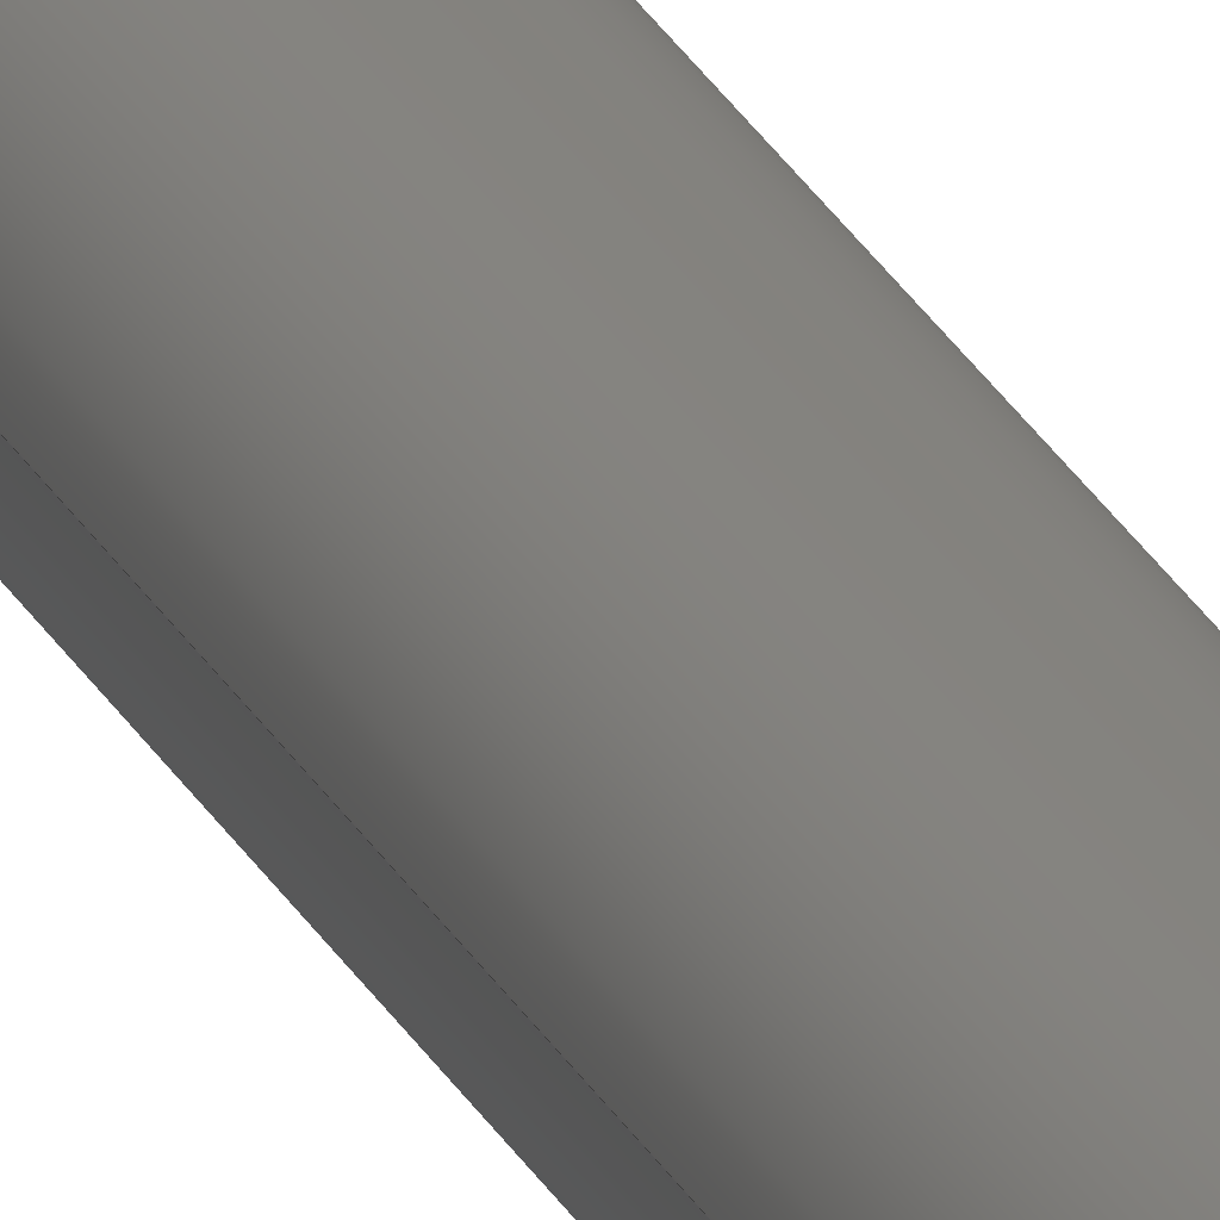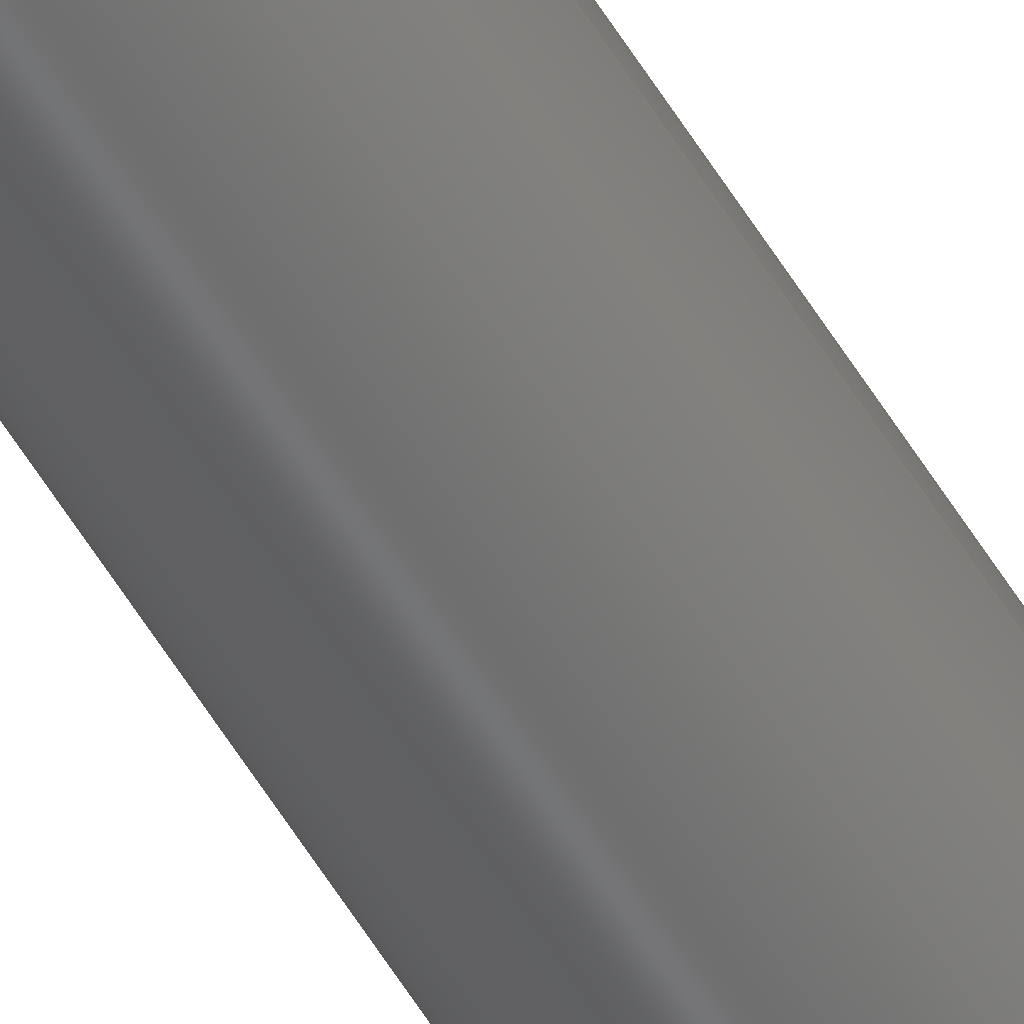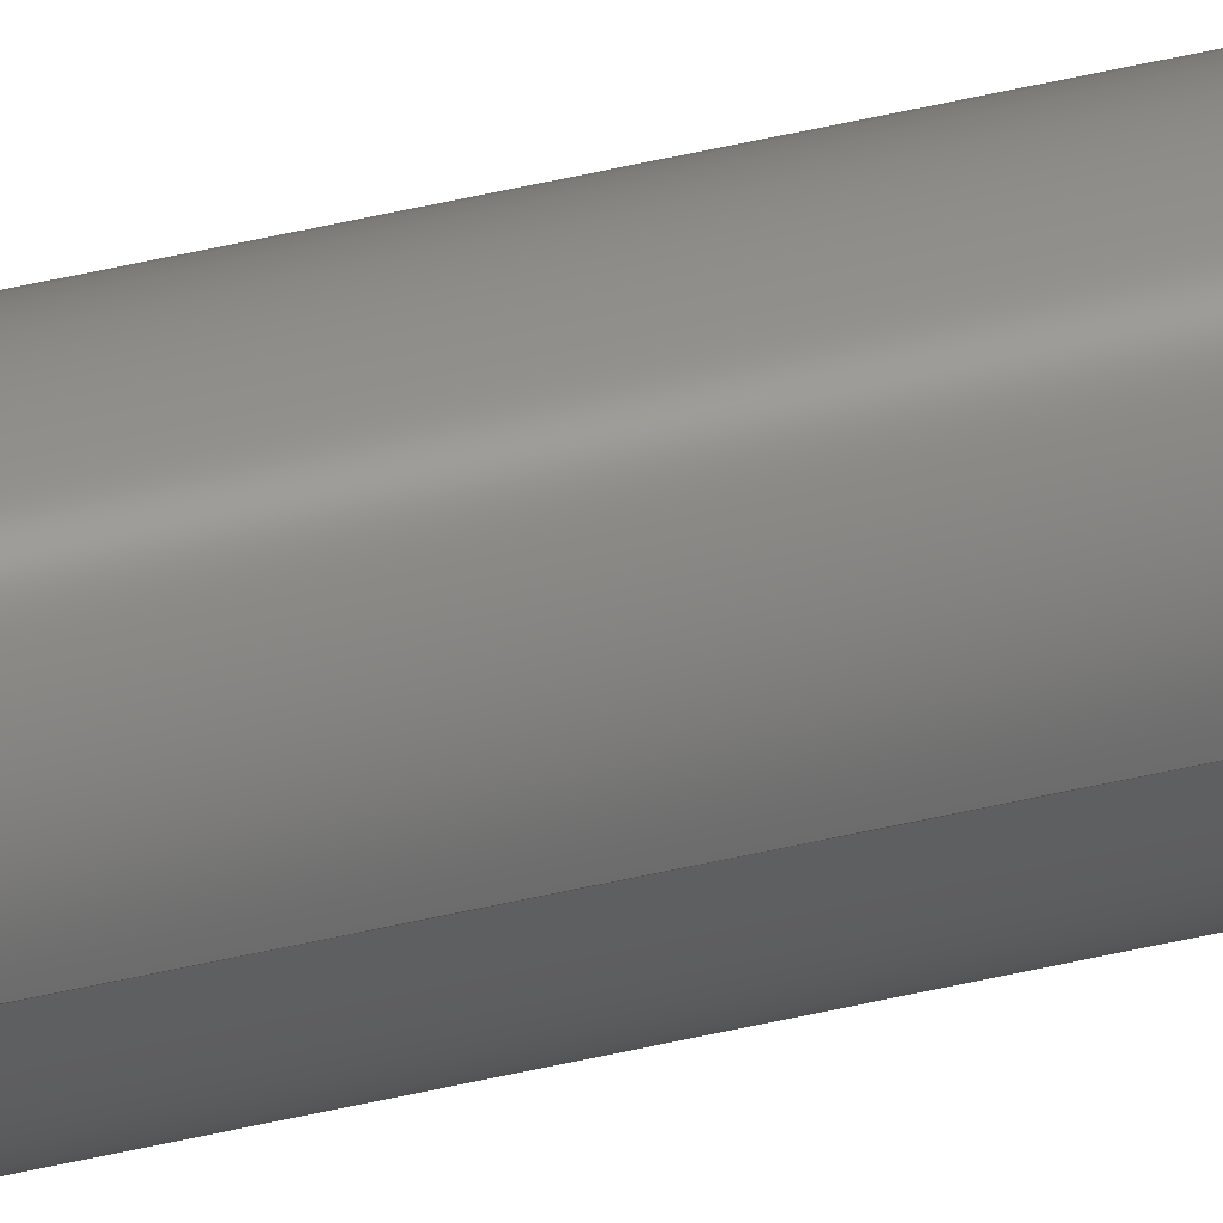
<metadata>
{"format":"step","ext":"step","renderer":"f3d","projection":"perspective","resolution":1024,"background":"white","views":[{"elev":17.8,"azim":164.4,"up":"+Y"},{"elev":-58.1,"azim":31.1,"up":"+Y"},{"elev":36.0,"azim":-108.7,"up":"+Y"}]}
</metadata>
<code>
ISO-10303-21;
DATA;
#1 = COORDINATED_UNIVERSAL_TIME_OFFSET ( 5, 0, .BEHIND. ) ;
#2 = DATE_TIME_ROLE ( 'classification_date' ) ;
#3 = DIRECTION ( 'NONE',  ( 0, 0, 1 ) ) ;
#4 = ORIENTED_EDGE ( 'NONE', *, *, #89, .T. ) ;
#5 = DIRECTION ( 'NONE',  ( 0, 0, 1 ) ) ;
#6 = SECURITY_CLASSIFICATION ( '', '', #175 ) ;
#7 = CIRCLE ( 'NONE', #156, 9.5 ) ;
#8 = DIRECTION ( 'NONE',  ( 1, 0, 0 ) ) ;
#9 = ORIENTED_EDGE ( 'NONE', *, *, #172, .T. ) ;
#10 = CC_DESIGN_PERSON_AND_ORGANIZATION_ASSIGNMENT ( #133, #113, ( #59 ) ) ;
#11 = CARTESIAN_POINT ( 'NONE',  ( 9.5, 0, 2000 ) ) ;
#12 = DIRECTION ( 'NONE',  ( 1, 0, 0 ) ) ;
#13 = EDGE_LOOP ( 'NONE', ( #78, #222 ) ) ;
#14 =( NAMED_UNIT ( * ) PLANE_ANGLE_UNIT ( ) SI_UNIT ( $, .RADIAN. ) );
#15 = APPLICATION_PROTOCOL_DEFINITION ( 'international standard', 'config_control_design', 1994, #132 ) ;
#16 = MECHANICAL_CONTEXT ( 'NONE', #176, 'mechanical' ) ;
#17 = CIRCLE ( 'NONE', #111, 12.5 ) ;
#18 = EDGE_CURVE ( 'NONE', #81, #118, #121, .T. ) ;
#19 =( LENGTH_UNIT ( ) NAMED_UNIT ( * ) SI_UNIT ( .MILLI., .METRE. ) );
#20 = VECTOR ( 'NONE', #3, 1000 ) ;
#21 = CC_DESIGN_SECURITY_CLASSIFICATION ( #6, ( #59 ) ) ;
#22 = ORIENTED_EDGE ( 'NONE', *, *, #207, .T. ) ;
#23 = CARTESIAN_POINT ( 'NONE',  ( 12.5, 0, -3 ) ) ;
#24 = DIRECTION ( 'NONE',  ( 1, 0, -0 ) ) ;
#25 = FACE_BOUND ( 'NONE', #211, .T. ) ;
#26 = ADVANCED_FACE ( 'NONE', ( #184 ), #200, .F. ) ;
#27 = ORIENTED_EDGE ( 'NONE', *, *, #179, .T. ) ;
#28 = DIRECTION ( 'NONE',  ( 0, 0, 1 ) ) ;
#29 = PRODUCT ( 'Eje del tornillo helicoidal_Predeterminado_sldprt', 'Eje del tornillo helicoidal_Predeterminado_sldprt', '', ( #16 ) ) ;
#30 = DIRECTION ( 'NONE',  ( 0, 0, 1 ) ) ;
#31 = DESIGN_CONTEXT ( 'detailed design', #132, 'design' ) ;
#32 = ORIENTED_EDGE ( 'NONE', *, *, #207, .F. ) ;
#33 = LOCAL_TIME ( 12, 32, 45, #1 ) ;
#34 = LOCAL_TIME ( 12, 32, 45, #68 ) ;
#35 = EDGE_CURVE ( 'NONE', #136, #161, #139, .T. ) ;
#36 = EDGE_CURVE ( 'NONE', #198, #75, #126, .T. ) ;
#37 = PERSON_AND_ORGANIZATION ( #241, #203 ) ;
#38 = EDGE_LOOP ( 'NONE', ( #48, #235, #22, #242 ) ) ;
#39 = CIRCLE ( 'NONE', #232, 9.5 ) ;
#40 = CARTESIAN_POINT ( 'NONE',  ( 9.5, 0, -3 ) ) ;
#41 = DIRECTION ( 'NONE',  ( 0, 0, 1 ) ) ;
#42 = ORIENTED_EDGE ( 'NONE', *, *, #66, .T. ) ;
#43 = CARTESIAN_POINT ( 'NONE',  ( 0, 0, 2000 ) ) ;
#44 = EDGE_LOOP ( 'NONE', ( #182, #102, #193, #181 ) ) ;
#45 = CARTESIAN_POINT ( 'NONE',  ( 12.5, 0, -3 ) ) ;
#46 = AXIS2_PLACEMENT_3D ( 'NONE', #142, #62, #180 ) ;
#47 = DIRECTION ( 'NONE',  ( 1, 0, 0 ) ) ;
#48 = ORIENTED_EDGE ( 'NONE', *, *, #172, .F. ) ;
#49 = DATE_TIME_ROLE ( 'creation_date' ) ;
#50 = PERSON_AND_ORGANIZATION ( #241, #203 ) ;
#51 = AXIS2_PLACEMENT_3D ( 'NONE', #243, #144, #47 ) ;
#52 = CARTESIAN_POINT ( 'NONE',  ( -12.5, 1.531e-15, 2000 ) ) ;
#53 = DIRECTION ( 'NONE',  ( 1, 0, 0 ) ) ;
#54 = APPROVAL ( #150, 'UNSPECIFIED' ) ;
#55 = APPROVAL_DATE_TIME ( #224, #54 ) ;
#56 = ADVANCED_FACE ( 'NONE', ( #64, #25 ), #220, .T. ) ;
#57 = AXIS2_PLACEMENT_3D ( 'NONE', #159, #115, #240 ) ;
#58 = LINE ( 'NONE', #215, #214 ) ;
#59 = PRODUCT_DEFINITION_FORMATION_WITH_SPECIFIED_SOURCE ( 'ANY', '', #29, .NOT_KNOWN. ) ;
#60 = CARTESIAN_POINT ( 'NONE',  ( 0, 0, -3 ) ) ;
#61 = ORIENTED_EDGE ( 'NONE', *, *, #201, .T. ) ;
#62 = DIRECTION ( 'NONE',  ( 0, 0, 1 ) ) ;
#63 = ORIENTED_EDGE ( 'NONE', *, *, #66, .F. ) ;
#64 = FACE_OUTER_BOUND ( 'NONE', #85, .T. ) ;
#65 = CARTESIAN_POINT ( 'NONE',  ( -9.5, 1.163e-15, 2000 ) ) ;
#66 = EDGE_CURVE ( 'NONE', #216, #219, #124, .T. ) ;
#67 = PERSON_AND_ORGANIZATION ( #241, #203 ) ;
#68 = COORDINATED_UNIVERSAL_TIME_OFFSET ( 5, 0, .BEHIND. ) ;
#69 = CIRCLE ( 'NONE', #51, 12.5 ) ;
#70 = DIRECTION ( 'NONE',  ( 1, 0, 0 ) ) ;
#71 = APPROVAL_ROLE ( '' ) ;
#72 = CC_DESIGN_APPROVAL ( #54, ( #221 ) ) ;
#73 = AXIS2_PLACEMENT_3D ( 'NONE', #165, #108, #53 ) ;
#74 = CC_DESIGN_PERSON_AND_ORGANIZATION_ASSIGNMENT ( #37, #189, ( #221 ) ) ;
#75 = VERTEX_POINT ( 'NONE', #45 ) ;
#76 = AXIS2_PLACEMENT_3D ( 'NONE', #248, #247, #70 ) ;
#77 = CARTESIAN_POINT ( 'NONE',  ( -9.5, 1.163e-15, -3 ) ) ;
#78 = ORIENTED_EDGE ( 'NONE', *, *, #89, .F. ) ;
#79 = FACE_OUTER_BOUND ( 'NONE', #44, .T. ) ;
#80 = AXIS2_PLACEMENT_3D ( 'NONE', #43, #28, #24 ) ;
#81 = VERTEX_POINT ( 'NONE', #77 ) ;
#82 = DIRECTION ( 'NONE',  ( 1, 0, 0 ) ) ;
#83 = CARTESIAN_POINT ( 'NONE',  ( 0, 0, 2000 ) ) ;
#84 = CARTESIAN_POINT ( 'NONE',  ( 0, 0, -3 ) ) ;
#85 = EDGE_LOOP ( 'NONE', ( #42, #120 ) ) ;
#86 = APPLICATION_PROTOCOL_DEFINITION ( 'international standard', 'config_control_design', 1994, #176 ) ;
#87 = CARTESIAN_POINT ( 'NONE',  ( 0, 0, -3 ) ) ;
#88 =( NAMED_UNIT ( * ) SI_UNIT ( $, .STERADIAN. ) SOLID_ANGLE_UNIT ( ) );
#89 = EDGE_CURVE ( 'NONE', #75, #198, #69, .T. ) ;
#90 = VECTOR ( 'NONE', #5, 1000 ) ;
#91 = PRODUCT_DEFINITION_SHAPE ( 'NONE', 'NONE',  #221 ) ;
#92 = ORIENTED_EDGE ( 'NONE', *, *, #93, .F. ) ;
#93 = EDGE_CURVE ( 'NONE', #161, #118, #191, .T. ) ;
#94 = CALENDAR_DATE ( 2022, 22, 6 ) ;
#95 = DIRECTION ( 'NONE',  ( 0, 0, 1 ) ) ;
#96 = DIRECTION ( 'NONE',  ( 0, 0, 1 ) ) ;
#97 = AXIS2_PLACEMENT_3D ( 'NONE', #119, #162, #12 ) ;
#98 = DIRECTION ( 'NONE',  ( 1, 0, 0 ) ) ;
#99 = CARTESIAN_POINT ( 'NONE',  ( 0, 0, -3 ) ) ;
#100 = CC_DESIGN_PERSON_AND_ORGANIZATION_ASSIGNMENT ( #246, #206, ( #29 ) ) ;
#101 = DIRECTION ( 'NONE',  ( 1, 0, 0 ) ) ;
#102 = ORIENTED_EDGE ( 'NONE', *, *, #36, .T. ) ;
#103 = LOCAL_TIME ( 12, 32, 45, #227 ) ;
#104 = DIRECTION ( 'NONE',  ( 0, 0, 1 ) ) ;
#105 = APPROVAL_PERSON_ORGANIZATION ( #67, #54, #71 ) ;
#106 = DIRECTION ( 'NONE',  ( 1, 0, 0 ) ) ;
#107 = CARTESIAN_POINT ( 'NONE',  ( 12.5, 0, 2000 ) ) ;
#108 = DIRECTION ( 'NONE',  ( 0, 0, 1 ) ) ;
#109 = ADVANCED_FACE ( 'NONE', ( #178 ), #244, .T. ) ;
#110 = ORIENTED_EDGE ( 'NONE', *, *, #18, .F. ) ;
#111 = AXIS2_PLACEMENT_3D ( 'NONE', #195, #177, #157 ) ;
#112 = CIRCLE ( 'NONE', #188, 9.5 ) ;
#113 = PERSON_AND_ORGANIZATION_ROLE ( 'design_supplier' ) ;
#114 = DATE_AND_TIME ( #194, #33 ) ;
#115 = DIRECTION ( 'NONE',  ( 0, 0, 1 ) ) ;
#116 = FACE_OUTER_BOUND ( 'NONE', #13, .T. ) ;
#117 = FACE_BOUND ( 'NONE', #209, .T. ) ;
#118 = VERTEX_POINT ( 'NONE', #65 ) ;
#119 = CARTESIAN_POINT ( 'NONE',  ( 0, 0, 2000 ) ) ;
#120 = ORIENTED_EDGE ( 'NONE', *, *, #167, .T. ) ;
#121 = LINE ( 'NONE', #197, #20 ) ;
#122 = PERSON_AND_ORGANIZATION ( #241, #203 ) ;
#123 = ORIENTED_EDGE ( 'NONE', *, *, #201, .F. ) ;
#124 = CIRCLE ( 'NONE', #210, 12.5 ) ;
#125 = DIRECTION ( 'NONE',  ( 1, 0, -0 ) ) ;
#126 = CIRCLE ( 'NONE', #228, 12.5 ) ;
#127 = EDGE_CURVE ( 'NONE', #75, #216, #145, .T. ) ;
#128 = APPROVAL_DATE_TIME ( #225, #236 ) ;
#129 = COORDINATED_UNIVERSAL_TIME_OFFSET ( 5, 0, .BEHIND. ) ;
#130 = CARTESIAN_POINT ( 'NONE',  ( -12.5, 1.531e-15, -3 ) ) ;
#131 = APPROVAL ( #192, 'UNSPECIFIED' ) ;
#132 = APPLICATION_CONTEXT ( 'configuration controlled 3d designs of mechanical parts and assemblies' ) ;
#133 = PERSON_AND_ORGANIZATION ( #241, #203 ) ;
#134 = ORIENTED_EDGE ( 'NONE', *, *, #93, .T. ) ;
#135 = SHAPE_DEFINITION_REPRESENTATION ( #91, #164 ) ;
#136 = VERTEX_POINT ( 'NONE', #40 ) ;
#137 = DATE_AND_TIME ( #94, #237 ) ;
#138 = ADVANCED_FACE ( 'NONE', ( #79 ), #239, .T. ) ;
#139 = LINE ( 'NONE', #199, #151 ) ;
#140 = ORIENTED_EDGE ( 'NONE', *, *, #35, .T. ) ;
#141 = DIRECTION ( 'NONE',  ( 0, 0, 1 ) ) ;
#142 = CARTESIAN_POINT ( 'NONE',  ( 0, 0, -3 ) ) ;
#143 = ORIENTED_EDGE ( 'NONE', *, *, #127, .F. ) ;
#144 = DIRECTION ( 'NONE',  ( 0, 0, 1 ) ) ;
#145 = LINE ( 'NONE', #23, #90 ) ;
#146 = CALENDAR_DATE ( 2022, 22, 6 ) ;
#147 = CC_DESIGN_PERSON_AND_ORGANIZATION_ASSIGNMENT ( #173, #171, ( #6 ) ) ;
#148 = CALENDAR_DATE ( 2022, 22, 6 ) ;
#149 = CALENDAR_DATE ( 2022, 22, 6 ) ;
#150 = APPROVAL_STATUS ( 'not_yet_approved' ) ;
#151 = VECTOR ( 'NONE', #218, 1000 ) ;
#152 = APPROVAL_ROLE ( '' ) ;
#153 = CLOSED_SHELL ( 'NONE', ( #26, #109, #138, #190, #212, #56 ) ) ;
#154 = APPROVAL_DATE_TIME ( #114, #131 ) ;
#155 = CARTESIAN_POINT ( 'NONE',  ( 0, 0, -3 ) ) ;
#156 = AXIS2_PLACEMENT_3D ( 'NONE', #87, #208, #163 ) ;
#157 = DIRECTION ( 'NONE',  ( 1, 0, 0 ) ) ;
#158 = CC_DESIGN_DATE_AND_TIME_ASSIGNMENT ( #137, #2, ( #6 ) ) ;
#159 = CARTESIAN_POINT ( 'NONE',  ( 0, 0, -3 ) ) ;
#160 = EDGE_LOOP ( 'NONE', ( #110, #123, #140, #134 ) ) ;
#161 = VERTEX_POINT ( 'NONE', #11 ) ;
#162 = DIRECTION ( 'NONE',  ( 0, 0, 1 ) ) ;
#163 = DIRECTION ( 'NONE',  ( 1, 0, 0 ) ) ;
#164 = ADVANCED_BREP_SHAPE_REPRESENTATION ( 'Eje del tornillo helicoidal_Predeterminado_sldprt', ( #238, #73 ), #245 ) ;
#165 = CARTESIAN_POINT ( 'NONE',  ( 0, 0, 0 ) ) ;
#166 = FACE_OUTER_BOUND ( 'NONE', #160, .T. ) ;
#167 = EDGE_CURVE ( 'NONE', #219, #216, #17, .T. ) ;
#168 = PERSON_AND_ORGANIZATION_ROLE ( 'creator' ) ;
#169 = CC_DESIGN_APPROVAL ( #131, ( #6 ) ) ;
#170 = AXIS2_PLACEMENT_3D ( 'NONE', #99, #95, #82 ) ;
#171 = PERSON_AND_ORGANIZATION_ROLE ( 'classification_officer' ) ;
#172 = EDGE_CURVE ( 'NONE', #81, #136, #39, .T. ) ;
#173 = PERSON_AND_ORGANIZATION ( #241, #203 ) ;
#174 = CC_DESIGN_PERSON_AND_ORGANIZATION_ASSIGNMENT ( #50, #168, ( #59 ) ) ;
#175 = SECURITY_CLASSIFICATION_LEVEL ( 'unclassified' ) ;
#176 = APPLICATION_CONTEXT ( 'configuration controlled 3d designs of mechanical parts and assemblies' ) ;
#177 = DIRECTION ( 'NONE',  ( 0, 0, 1 ) ) ;
#178 = FACE_OUTER_BOUND ( 'NONE', #183, .T. ) ;
#179 = EDGE_CURVE ( 'NONE', #198, #219, #58, .T. ) ;
#180 = DIRECTION ( 'NONE',  ( 1, 0, 0 ) ) ;
#181 = ORIENTED_EDGE ( 'NONE', *, *, #167, .F. ) ;
#182 = ORIENTED_EDGE ( 'NONE', *, *, #179, .F. ) ;
#183 = EDGE_LOOP ( 'NONE', ( #4, #27, #63, #143 ) ) ;
#184 = FACE_OUTER_BOUND ( 'NONE', #38, .T. ) ;
#185 = AXIS2_PLACEMENT_3D ( 'NONE', #60, #141, #125 ) ;
#186 = CYLINDRICAL_SURFACE ( 'NONE', #76, 9.5 ) ;
#187 = DATE_AND_TIME ( #148, #34 ) ;
#188 = AXIS2_PLACEMENT_3D ( 'NONE', #204, #104, #106 ) ;
#189 = PERSON_AND_ORGANIZATION_ROLE ( 'creator' ) ;
#190 = ADVANCED_FACE ( 'NONE', ( #117, #116 ), #196, .F. ) ;
#191 = CIRCLE ( 'NONE', #97, 9.5 ) ;
#192 = APPROVAL_STATUS ( 'not_yet_approved' ) ;
#193 = ORIENTED_EDGE ( 'NONE', *, *, #127, .T. ) ;
#194 = CALENDAR_DATE ( 2022, 22, 6 ) ;
#195 = CARTESIAN_POINT ( 'NONE',  ( 0, 0, 2000 ) ) ;
#196 = PLANE ( 'NONE',  #185 ) ;
#197 = CARTESIAN_POINT ( 'NONE',  ( -9.5, 1.163e-15, -3 ) ) ;
#198 = VERTEX_POINT ( 'NONE', #130 ) ;
#199 = CARTESIAN_POINT ( 'NONE',  ( 9.5, 0, -3 ) ) ;
#200 = CYLINDRICAL_SURFACE ( 'NONE', #46, 9.5 ) ;
#201 = EDGE_CURVE ( 'NONE', #136, #81, #7, .T. ) ;
#202 = APPROVAL_ROLE ( '' ) ;
#203 = ORGANIZATION ( 'UNSPECIFIED', 'UNSPECIFIED', '' ) ;
#204 = CARTESIAN_POINT ( 'NONE',  ( 0, 0, 2000 ) ) ;
#205 = CC_DESIGN_APPROVAL ( #236, ( #59 ) ) ;
#206 = PERSON_AND_ORGANIZATION_ROLE ( 'design_owner' ) ;
#207 = EDGE_CURVE ( 'NONE', #118, #161, #112, .T. ) ;
#208 = DIRECTION ( 'NONE',  ( 0, 0, 1 ) ) ;
#209 = EDGE_LOOP ( 'NONE', ( #61, #9 ) ) ;
#210 = AXIS2_PLACEMENT_3D ( 'NONE', #83, #96, #8 ) ;
#211 = EDGE_LOOP ( 'NONE', ( #92, #32 ) ) ;
#212 = ADVANCED_FACE ( 'NONE', ( #166 ), #186, .F. ) ;
#213 = APPROVAL_PERSON_ORGANIZATION ( #122, #236, #202 ) ;
#214 = VECTOR ( 'NONE', #41, 1000 ) ;
#215 = CARTESIAN_POINT ( 'NONE',  ( -12.5, 1.531e-15, -3 ) ) ;
#216 = VERTEX_POINT ( 'NONE', #107 ) ;
#217 = CC_DESIGN_DATE_AND_TIME_ASSIGNMENT ( #187, #49, ( #221 ) ) ;
#218 = DIRECTION ( 'NONE',  ( 0, 0, 1 ) ) ;
#219 = VERTEX_POINT ( 'NONE', #52 ) ;
#220 = PLANE ( 'NONE',  #80 ) ;
#221 = PRODUCT_DEFINITION ( 'UNKNOWN', '', #59, #31 ) ;
#222 = ORIENTED_EDGE ( 'NONE', *, *, #36, .F. ) ;
#223 = UNCERTAINTY_MEASURE_WITH_UNIT (LENGTH_MEASURE( 1e-05 ), #19, 'distance_accuracy_value', 'NONE');
#224 = DATE_AND_TIME ( #149, #226 ) ;
#225 = DATE_AND_TIME ( #146, #103 ) ;
#226 = LOCAL_TIME ( 12, 32, 45, #129 ) ;
#227 = COORDINATED_UNIVERSAL_TIME_OFFSET ( 5, 0, .BEHIND. ) ;
#228 = AXIS2_PLACEMENT_3D ( 'NONE', #84, #30, #101 ) ;
#229 = APPROVAL_STATUS ( 'not_yet_approved' ) ;
#230 = PRODUCT_RELATED_PRODUCT_CATEGORY ( 'detail', '', ( #29 ) ) ;
#231 = PERSON_AND_ORGANIZATION ( #241, #203 ) ;
#232 = AXIS2_PLACEMENT_3D ( 'NONE', #155, #234, #98 ) ;
#233 = COORDINATED_UNIVERSAL_TIME_OFFSET ( 5, 0, .BEHIND. ) ;
#234 = DIRECTION ( 'NONE',  ( 0, 0, 1 ) ) ;
#235 = ORIENTED_EDGE ( 'NONE', *, *, #18, .T. ) ;
#236 = APPROVAL ( #229, 'UNSPECIFIED' ) ;
#237 = LOCAL_TIME ( 12, 32, 45, #233 ) ;
#238 = MANIFOLD_SOLID_BREP ( 'Saliente-Extruir1', #153 ) ;
#239 = CYLINDRICAL_SURFACE ( 'NONE', #57, 12.5 ) ;
#240 = DIRECTION ( 'NONE',  ( 1, 0, 0 ) ) ;
#241 = PERSON ( 'UNSPECIFIED', 'UNSPECIFIED', 'UNSPECIFIED', ('UNSPECIFIED'), ('UNSPECIFIED'), ('UNSPECIFIED') ) ;
#242 = ORIENTED_EDGE ( 'NONE', *, *, #35, .F. ) ;
#243 = CARTESIAN_POINT ( 'NONE',  ( 0, 0, -3 ) ) ;
#244 = CYLINDRICAL_SURFACE ( 'NONE', #170, 12.5 ) ;
#245 =( GEOMETRIC_REPRESENTATION_CONTEXT ( 3 ) GLOBAL_UNCERTAINTY_ASSIGNED_CONTEXT ( ( #223 ) ) GLOBAL_UNIT_ASSIGNED_CONTEXT ( ( #19, #14, #88 ) ) REPRESENTATION_CONTEXT ( 'NONE', 'WORKASPACE' ) );
#246 = PERSON_AND_ORGANIZATION ( #241, #203 ) ;
#247 = DIRECTION ( 'NONE',  ( 0, 0, 1 ) ) ;
#248 = CARTESIAN_POINT ( 'NONE',  ( 0, 0, -3 ) ) ;
#249 = APPROVAL_PERSON_ORGANIZATION ( #231, #131, #152 ) ;
ENDSEC;
END-ISO-10303-21;

</code>
